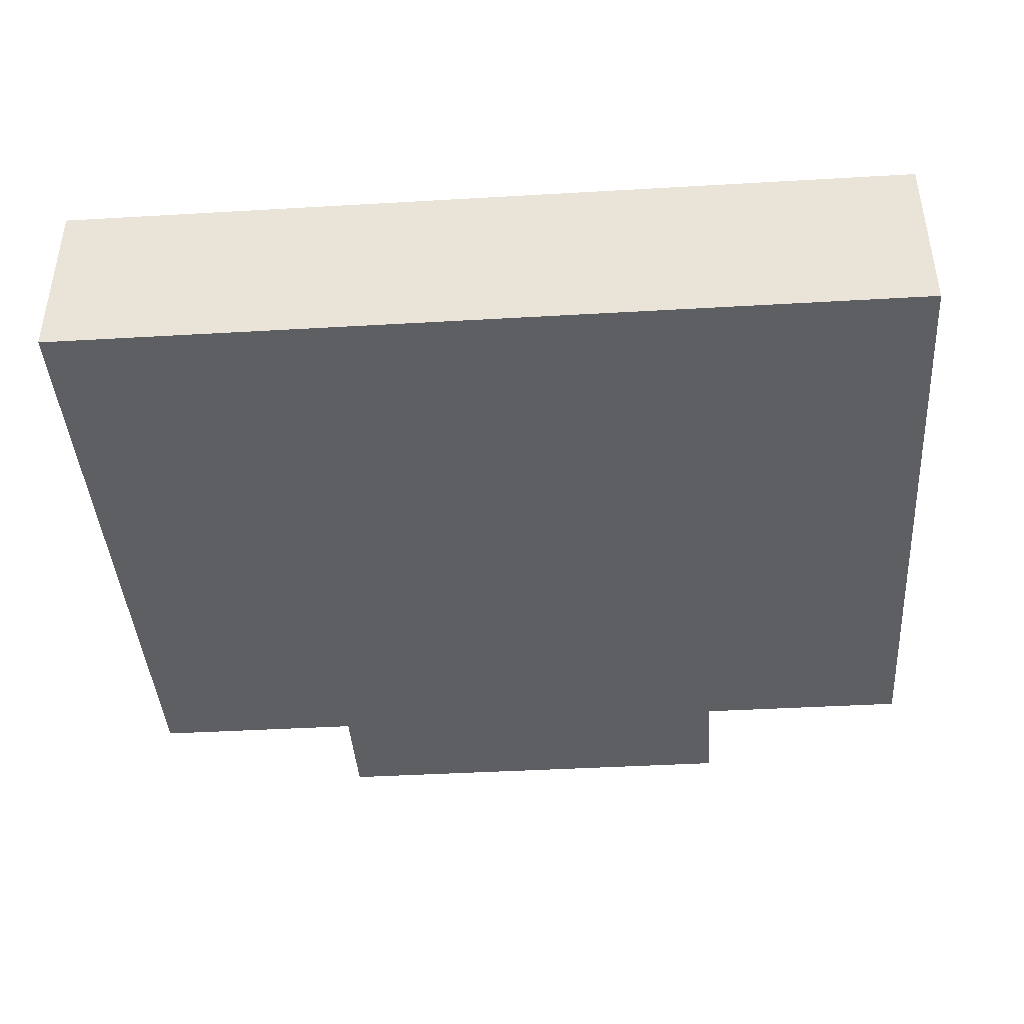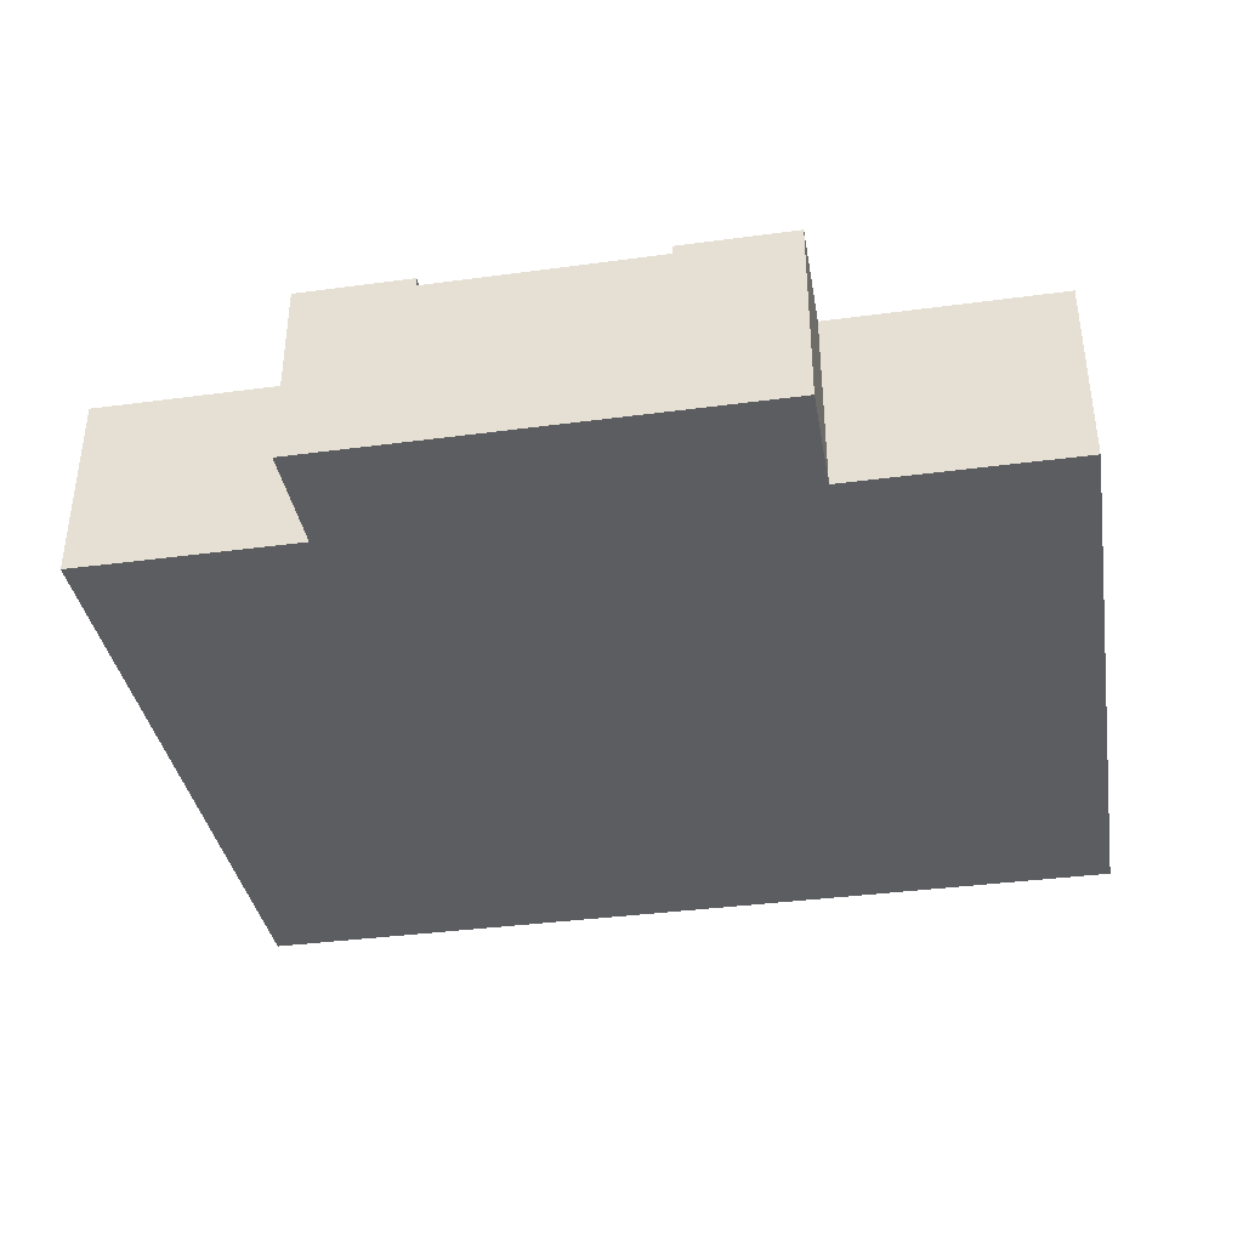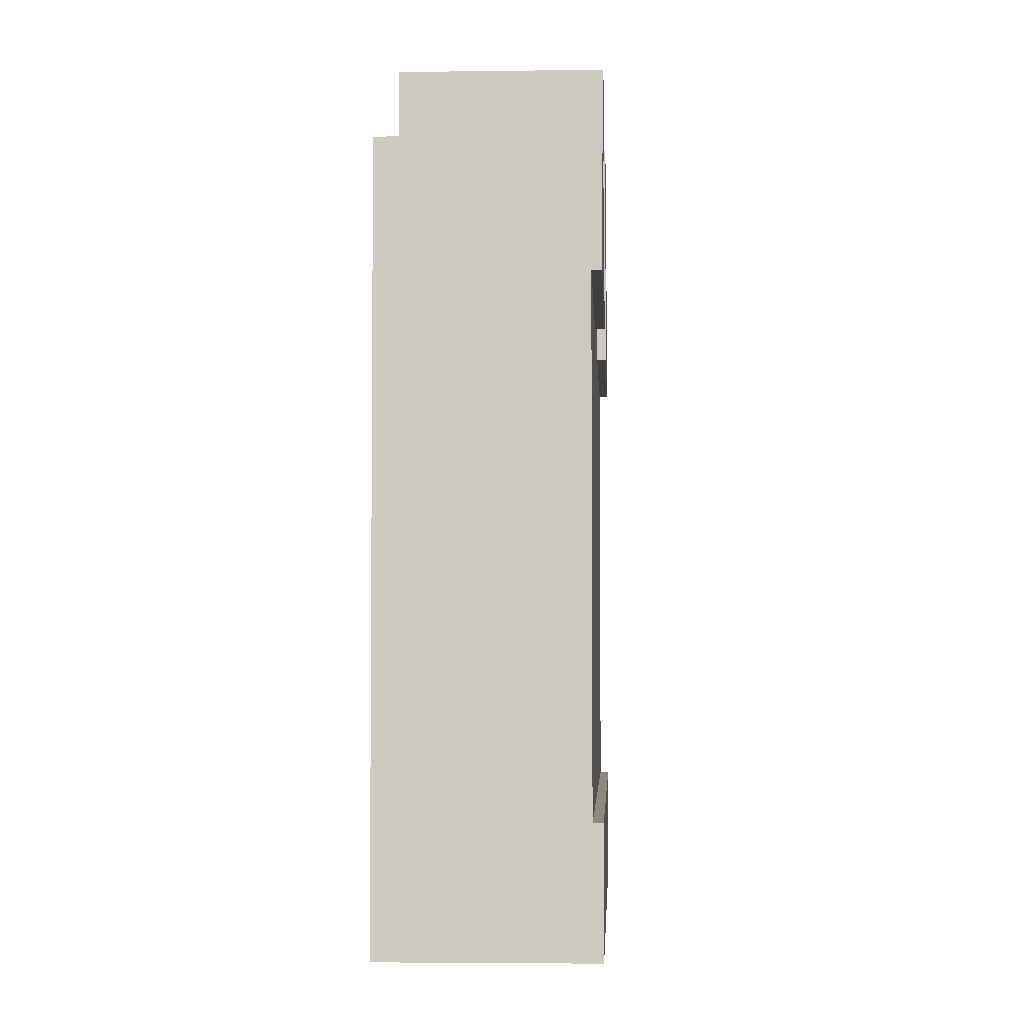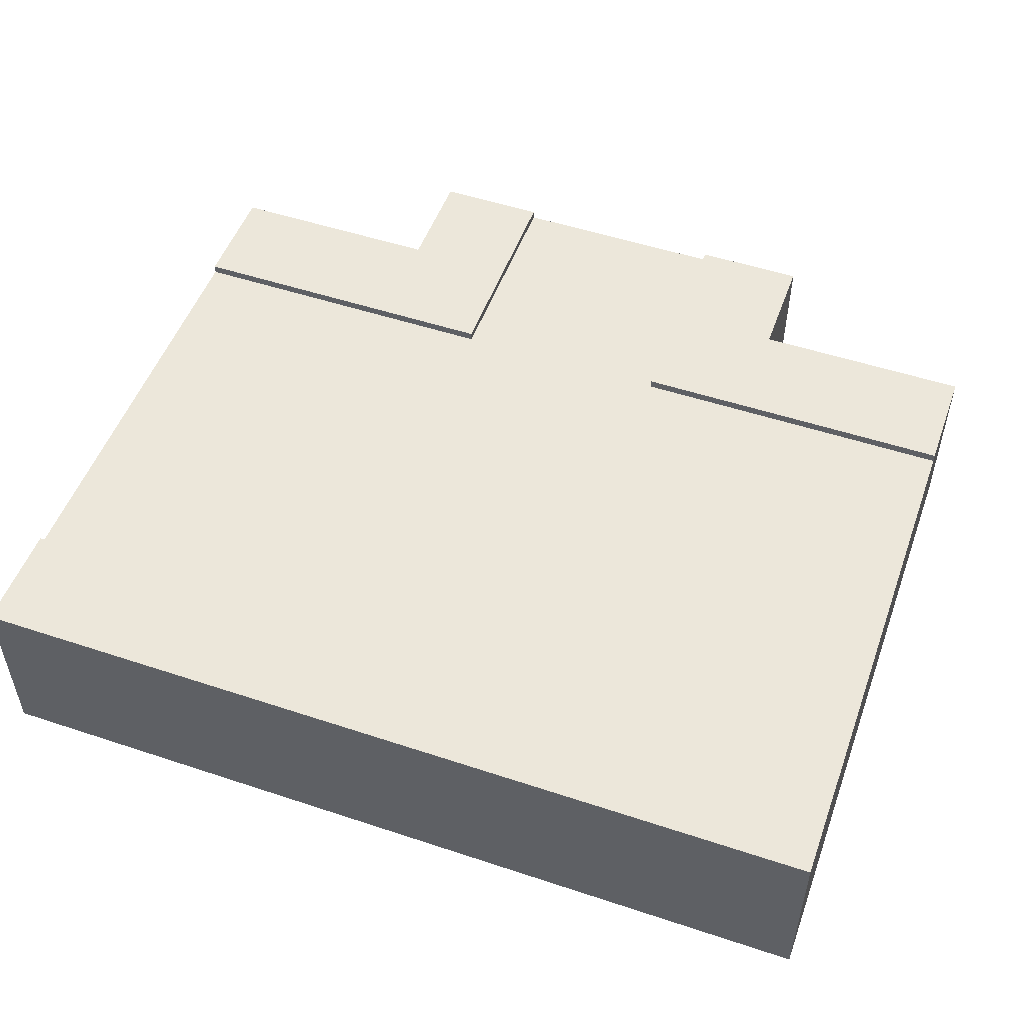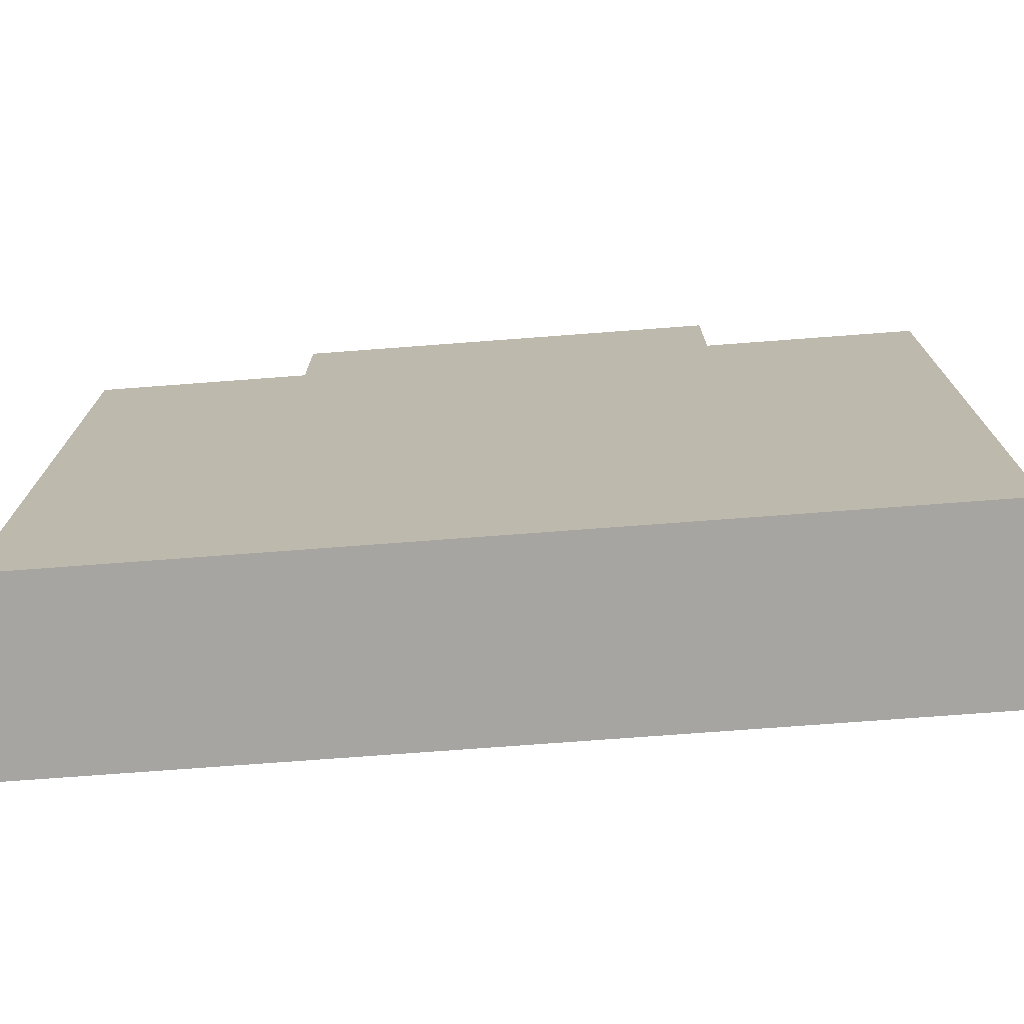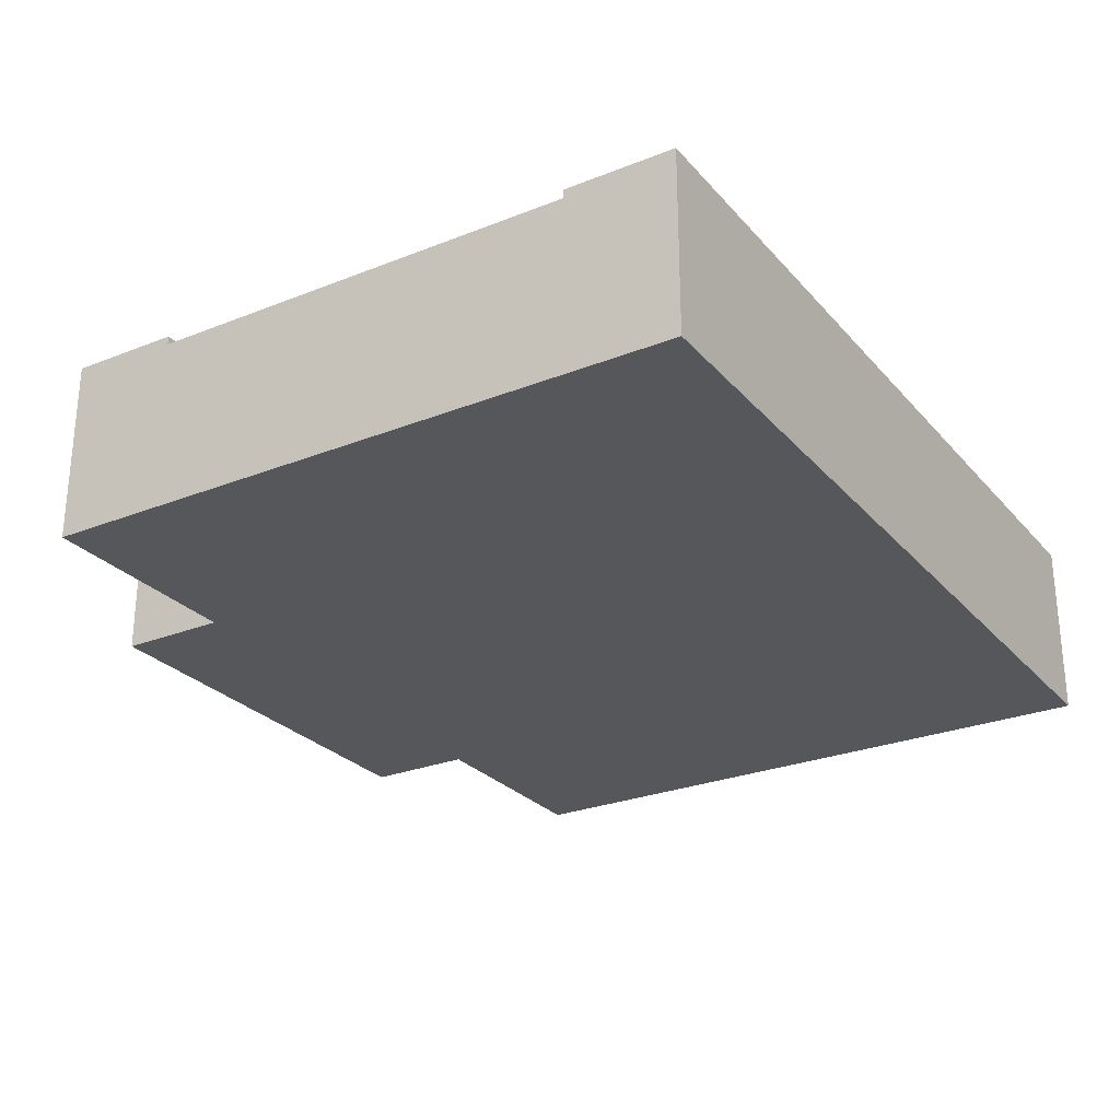
<metadata>
{"format":"obj","ext":"obj","renderer":"f3d","projection":"perspective","resolution":1024,"background":"white","views":[{"elev":-41.8,"azim":-176.0,"up":"+Y"},{"elev":-37.1,"azim":9.8,"up":"+Y"},{"elev":-3.8,"azim":92.6,"up":"+Z"},{"elev":51.5,"azim":-160.2,"up":"+Y"},{"elev":-73.8,"azim":4.3,"up":"+Z"},{"elev":-26.8,"azim":121.7,"up":"+Y"}]}
</metadata>
<code>
o Mesh1_Group1_Model.118
v 0 0.6 -2.25
v 3 0.6 -2.25
v 3 0.63 -2.25
v 0 0.63 -2.25
v 0 0.6 -0.75
v 1.125 0.6 -0.75
v 1.125 0.6 0
v 1.875 0.6 0
v 1.875 0.6 -0.75
v 3 0.6 -0.75
v 1.125 0.63 -0.75
v 0 0.63 -0.75
v 1.125 0.63 0
v 0 0.63 -0.375
v 0.75 0.63 -0.375
v 0.75 0.63 0
v 0 0 -0.375
v 0.75 0 -0.375
v 0 0 -2.625
v 0 0.3 -0.75
v 0 0.3 -2.25
v 0 0.63 -2.625
v 2.25 0 -0
v 0.75 0 0
v 3 0 -2.625
v 3 0 -0.375
v 2.25 0 -0.375
v 2.25 0.63 -0
v 1.875 0.63 0
v 1.875 0.3 -0
v 1.125 0.3 0
v 2.25 0.63 -0.375
v 3 0.63 -0.375
v 3 0.63 -0.75
v 1.875 0.63 -0.75
v 3 0.63 -2.625
v 3 0.3 -2.25
v 3 0.3 -0.75
f 6 11 13 7
f 15 14 17 18
f 15 16 13
f 21 1 22 19
f 19 17 20
f 24 23 30
f 32 28 23 27
f 33 32 27 26
f 32 33 34
f 38 10 33 26
f 26 25 37
f 3 36 22 4
f 10 9 35 34
f 29 35 9 8
f 11 6 5 12
f 15 12 14
f 15 13 11
f 11 12 15
f 17 14 5 20
f 22 1 4
f 24 18 27 23
f 14 12 5
f 20 21 19
f 25 26 27
f 18 19 25 27
f 18 17 19
f 16 24 31 7
f 7 13 16
f 28 29 8
f 23 28 8 30
f 16 15 18 24
f 30 31 24
f 32 29 28
f 32 34 35
f 35 29 32
f 25 36 2 37
f 33 10 34
f 22 36 25 19
f 36 3 2
f 37 38 26
f 1 2 3 4
f 6 7 8 9
f 10 38 37 2
f 7 31 30 8
f 1 21 20 5
f 6 1 5
f 9 10 2
f 6 9 2 1

</code>
